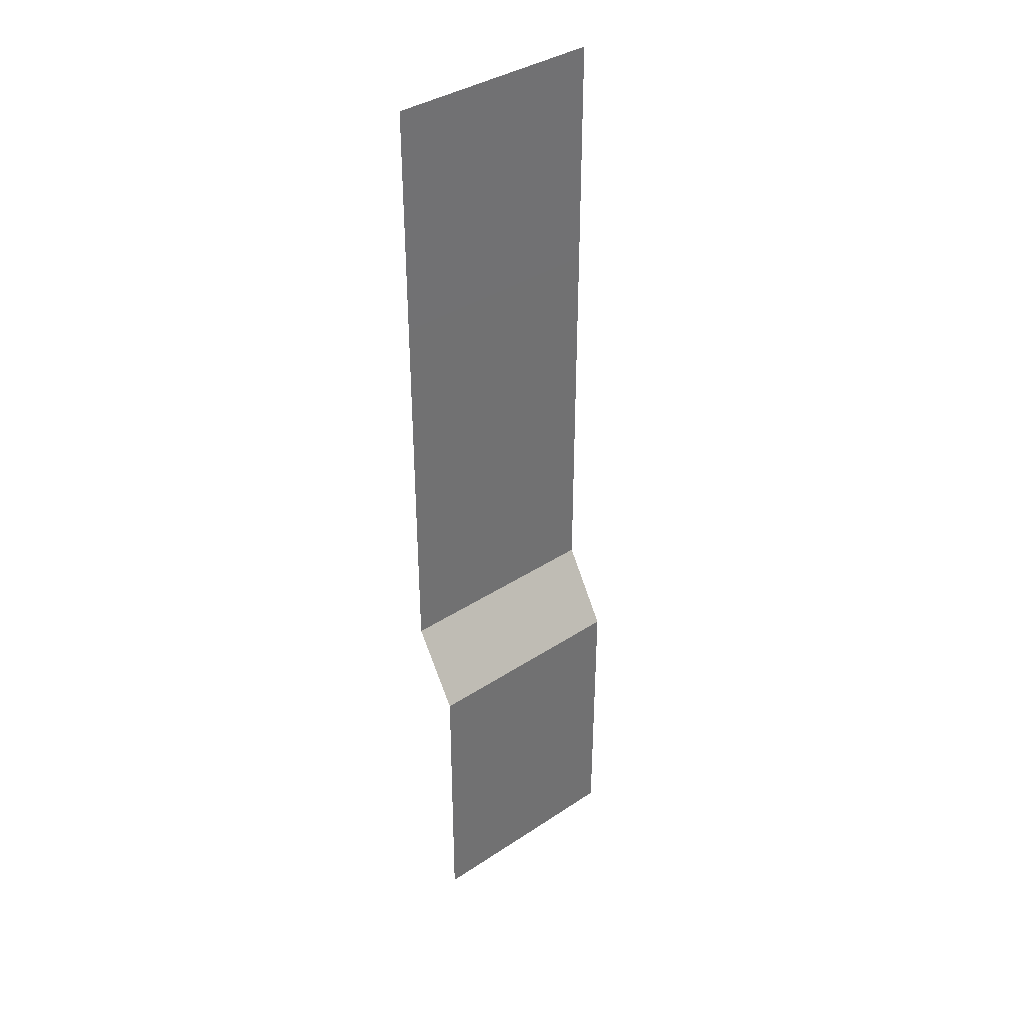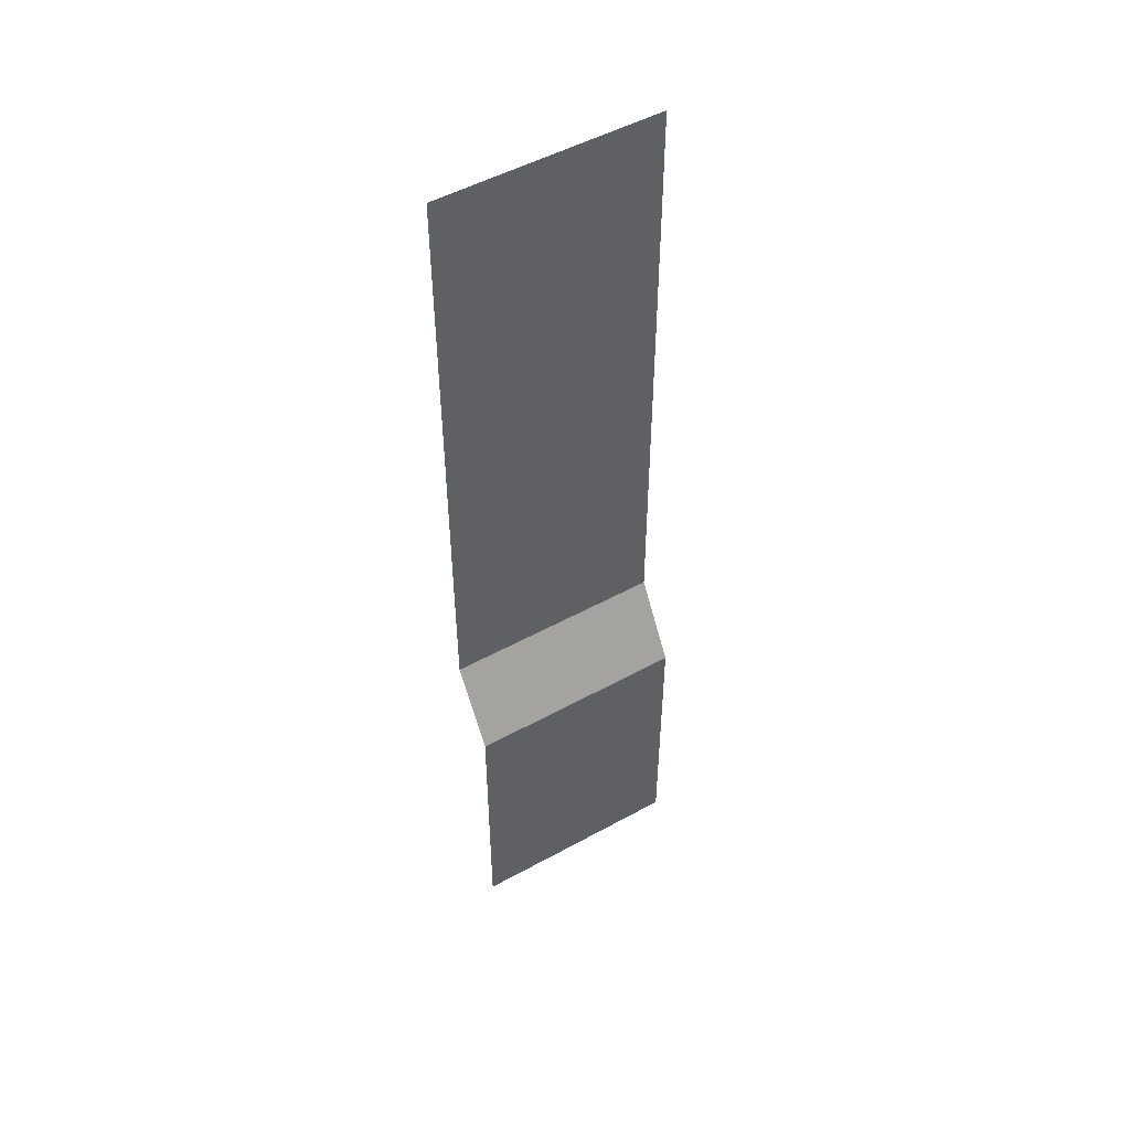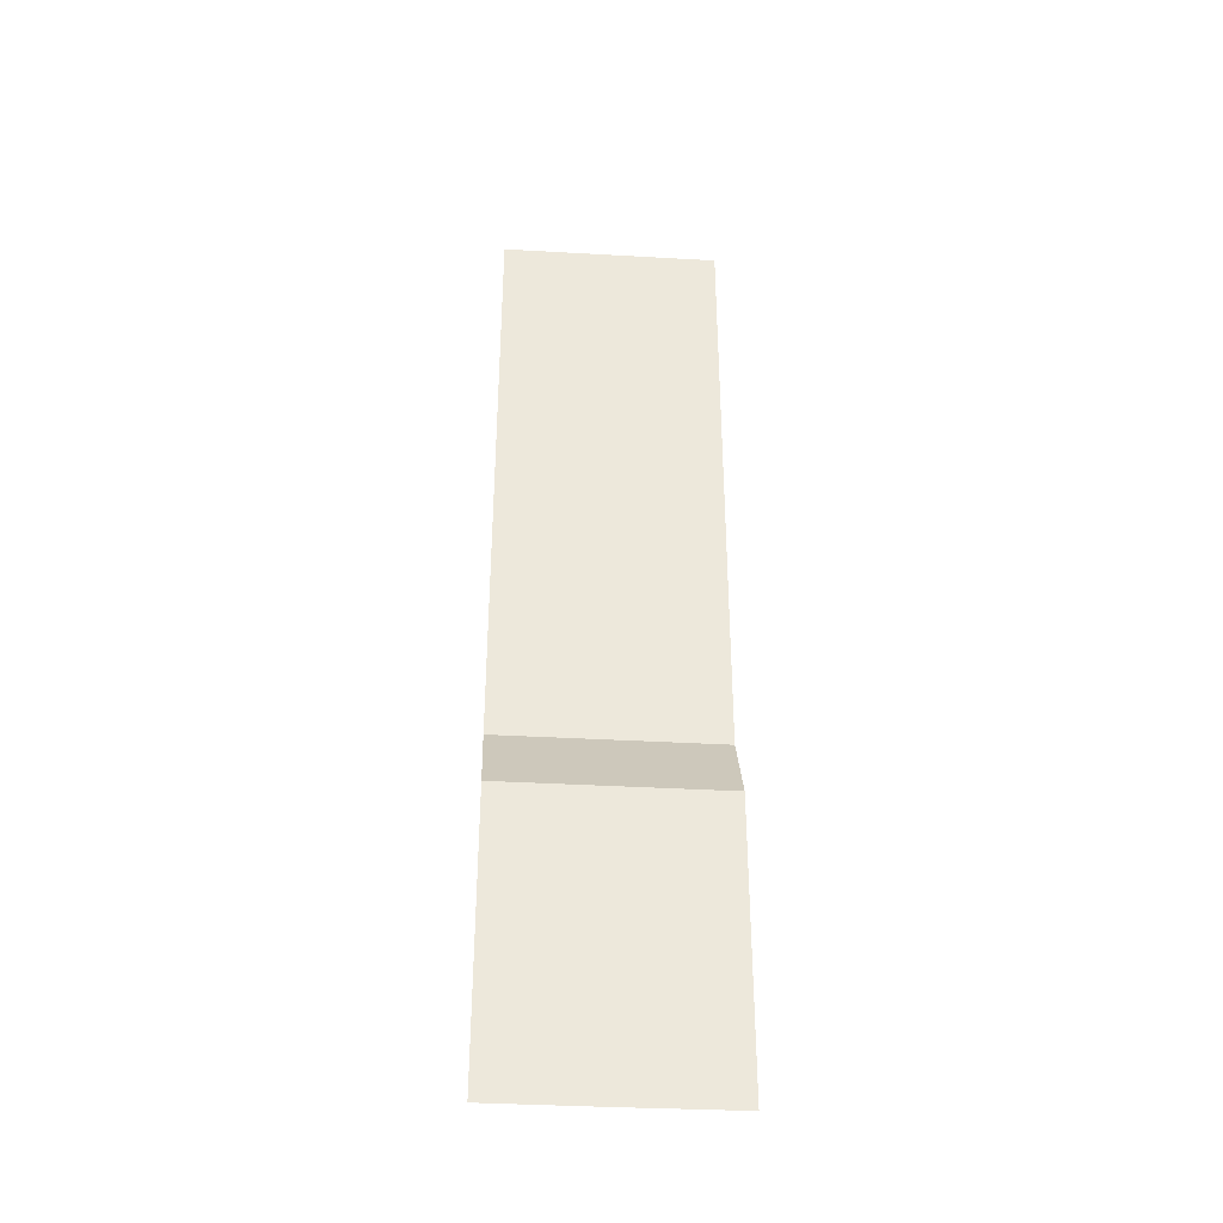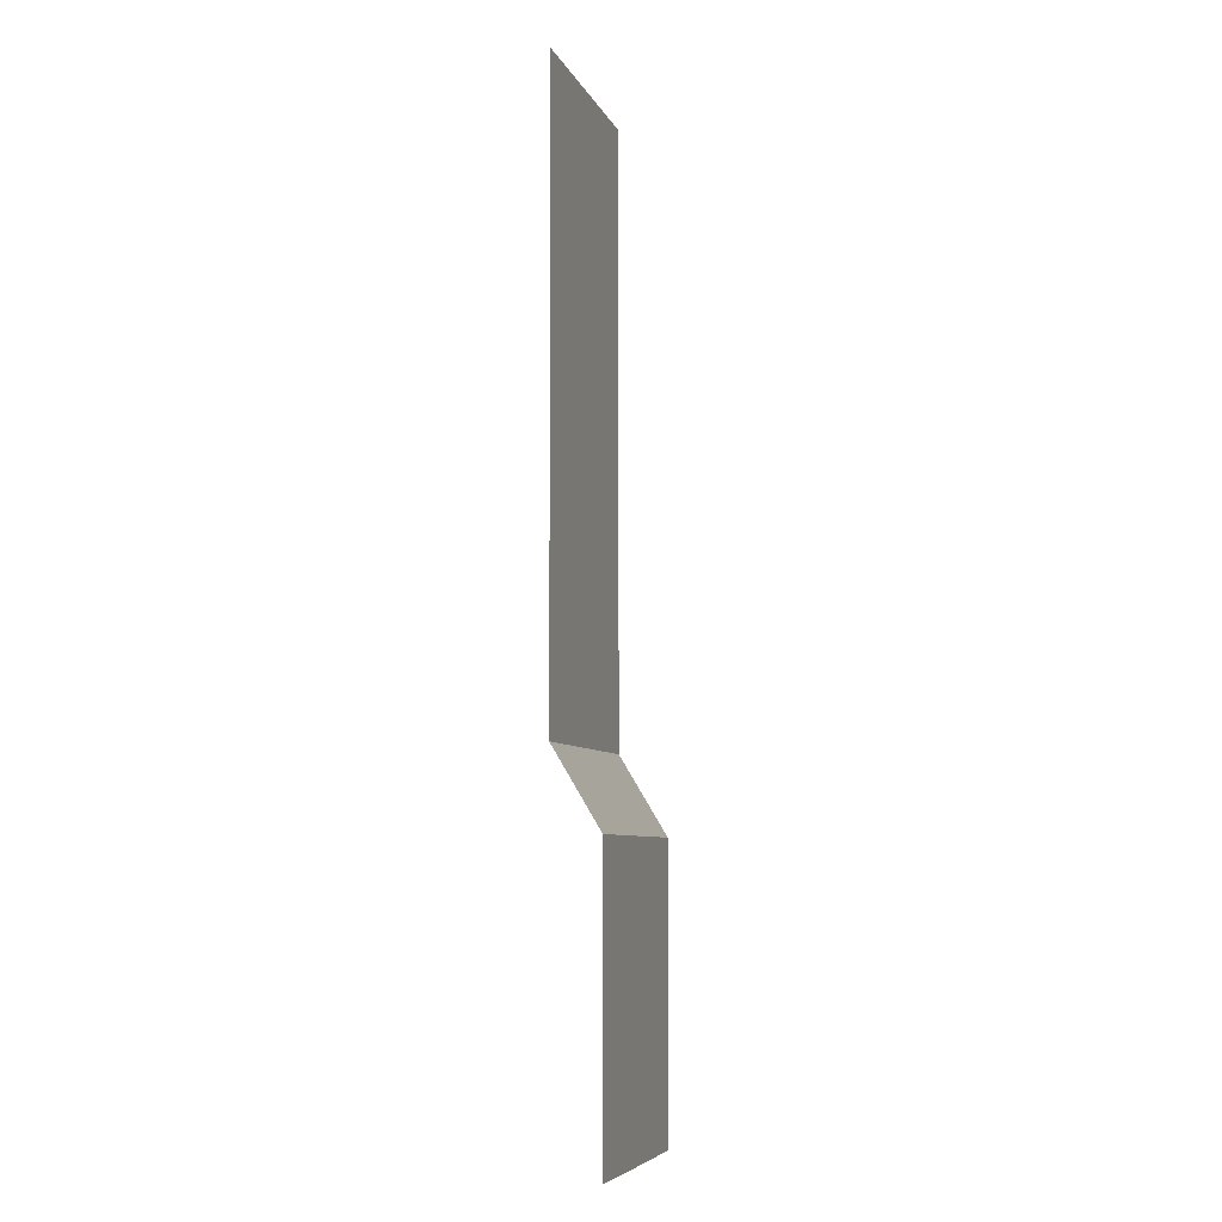
<metadata>
{"format":"obj","ext":"obj","renderer":"f3d","projection":"perspective","resolution":1024,"background":"white","views":[{"elev":37.5,"azim":-40.2,"up":"+Z"},{"elev":51.0,"azim":-30.9,"up":"+Z"},{"elev":-37.4,"azim":-4.2,"up":"+Z"},{"elev":-6.8,"azim":-74.2,"up":"+Z"}]}
</metadata>
<code>
g Plane07
v 74.56 1.371 -106.2
v 74.56 -30.73 -159.3
v -0.0004883 1.371 -106.2
v -0.0004883 -30.73 -159.3
v -74.56 1.371 -106.2
v -74.56 -30.73 -159.3
v 74.56 1.517 -0.0001221
v 74.56 1.371 -106.2
v -0.0004883 1.517 -0.0001221
v -0.0004883 1.371 -106.2
v -0.0004883 1.517 -0.0001221
v -0.0004883 1.371 -106.2
v -74.56 1.517 -0.0001221
v -74.56 1.371 -106.2
v 74.56 1.57 153.8
v -0.0004883 1.57 153.8
v -74.56 1.57 153.8
v 74.56 1.839 307.5
v 74.56 1.57 153.8
v -0.0004883 1.839 307.5
v -0.0004883 1.57 153.8
v -0.0004883 1.839 307.5
v -74.56 1.839 307.5
v -74.56 1.57 153.8
v 74.56 -30.64 -242.4
v -0.0004883 -30.64 -242.8
v -0.0004883 -30.73 -159.3
v 74.56 -30.73 -159.3
v -74.56 -30.64 -242.8
v -74.56 -30.73 -159.3
v 74.56 -30.54 -352.9
v -0.0004883 -30.54 -353.3
v -0.0004883 -30.64 -242.8
v 74.56 -30.64 -242.4
v -0.0004883 -30.54 -353.3
v -74.56 -30.54 -353.3
v -74.56 -30.64 -242.8
v -0.0004883 -30.64 -242.8
f 3 1 2
f 2 4 3
f 5 3 4
f 4 6 5
f 9 7 8
f 8 10 9
f 13 11 12
f 12 14 13
f 16 15 7
f 7 9 16
f 17 16 11
f 11 13 17
f 27 25 26
f 25 27 28
f 30 26 29
f 26 30 27
f 20 18 19
f 19 21 20
f 23 22 21
f 21 24 23
f 33 31 32
f 31 33 34
f 37 35 36
f 35 37 38

</code>
